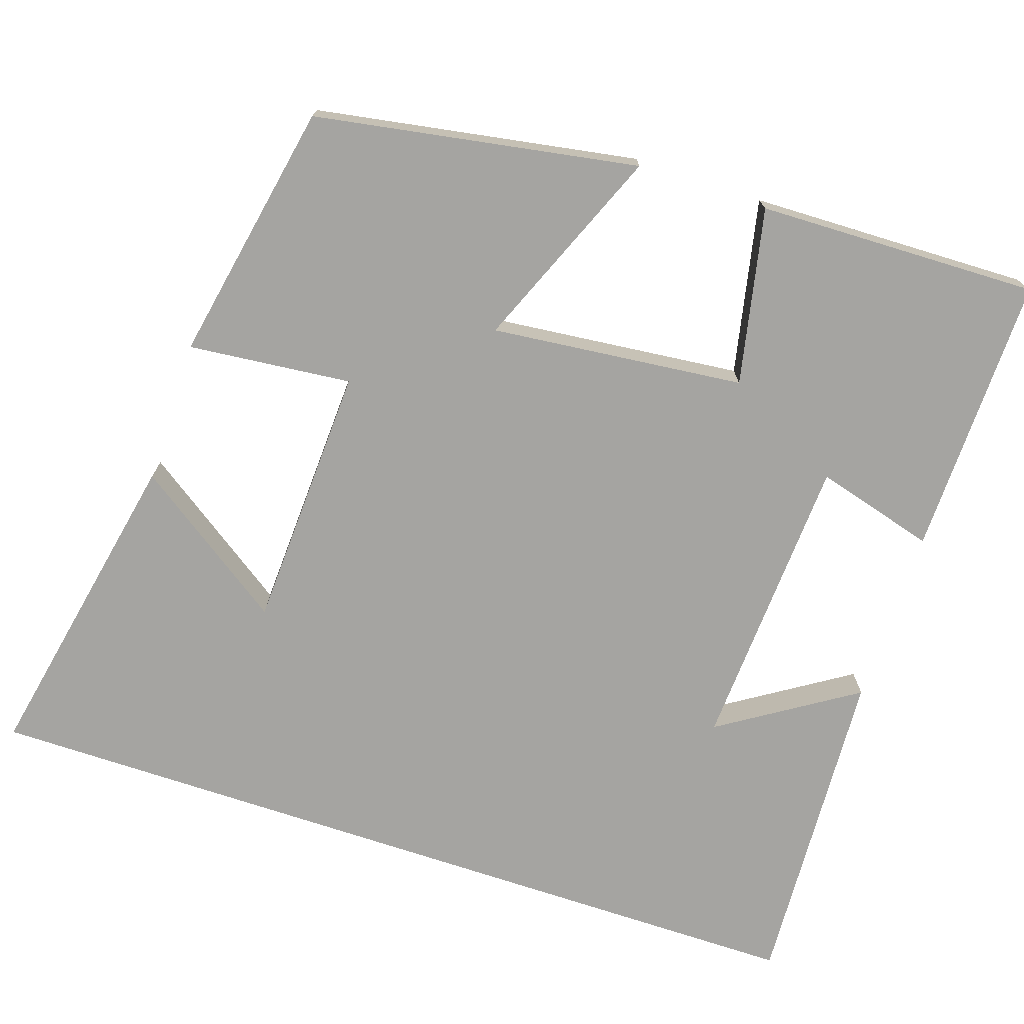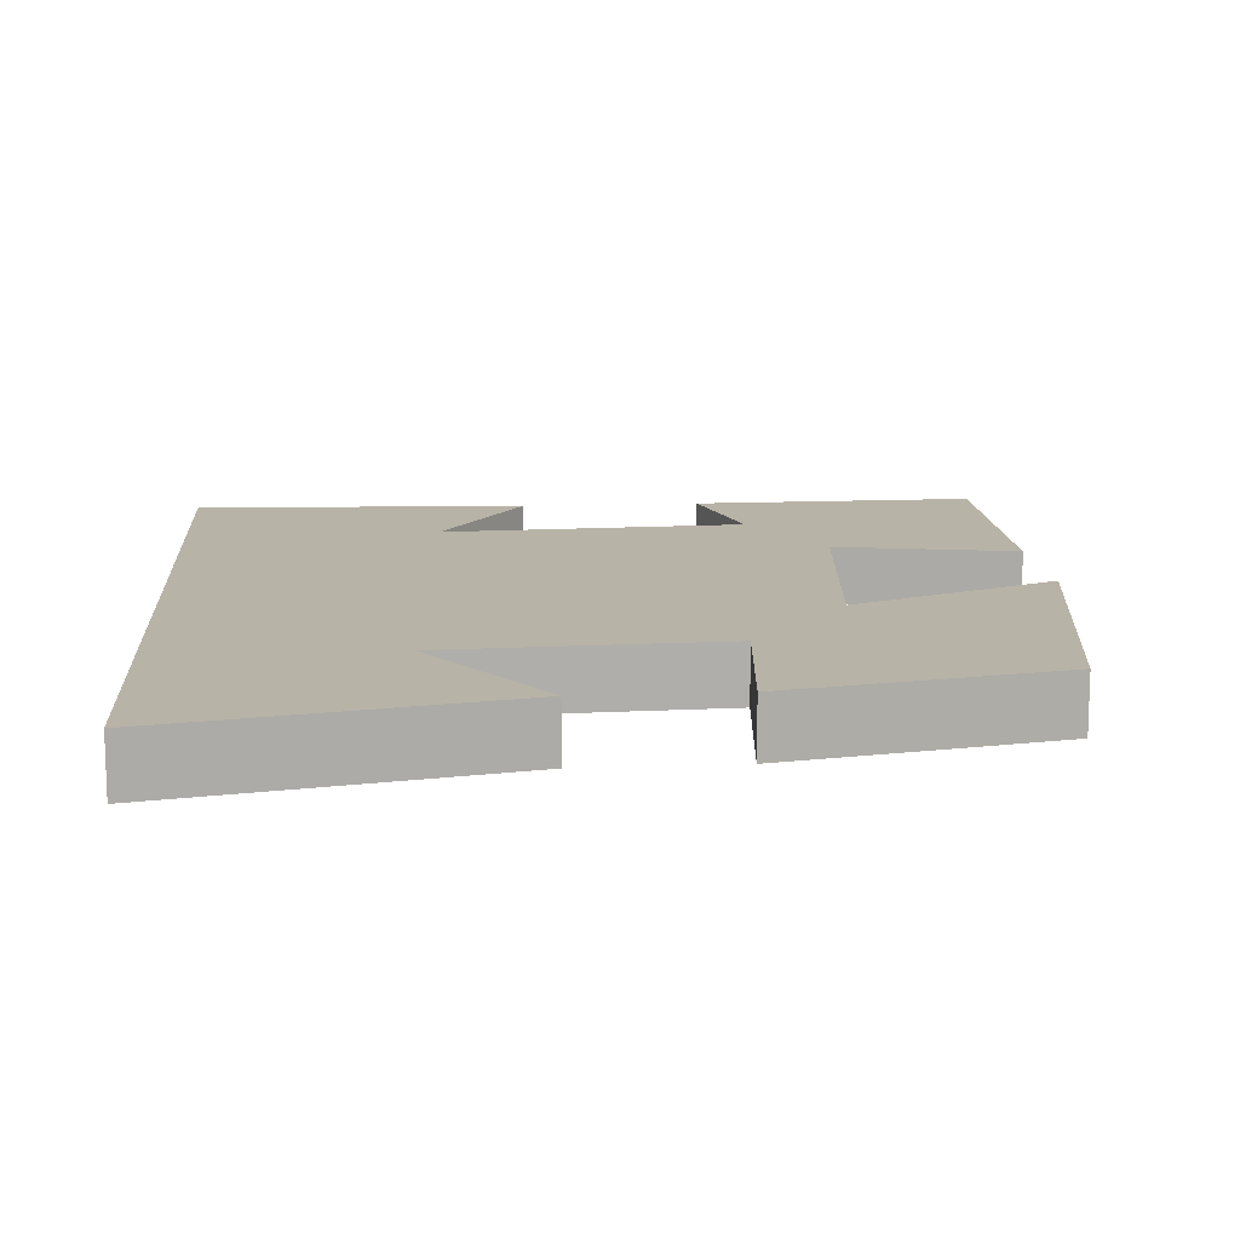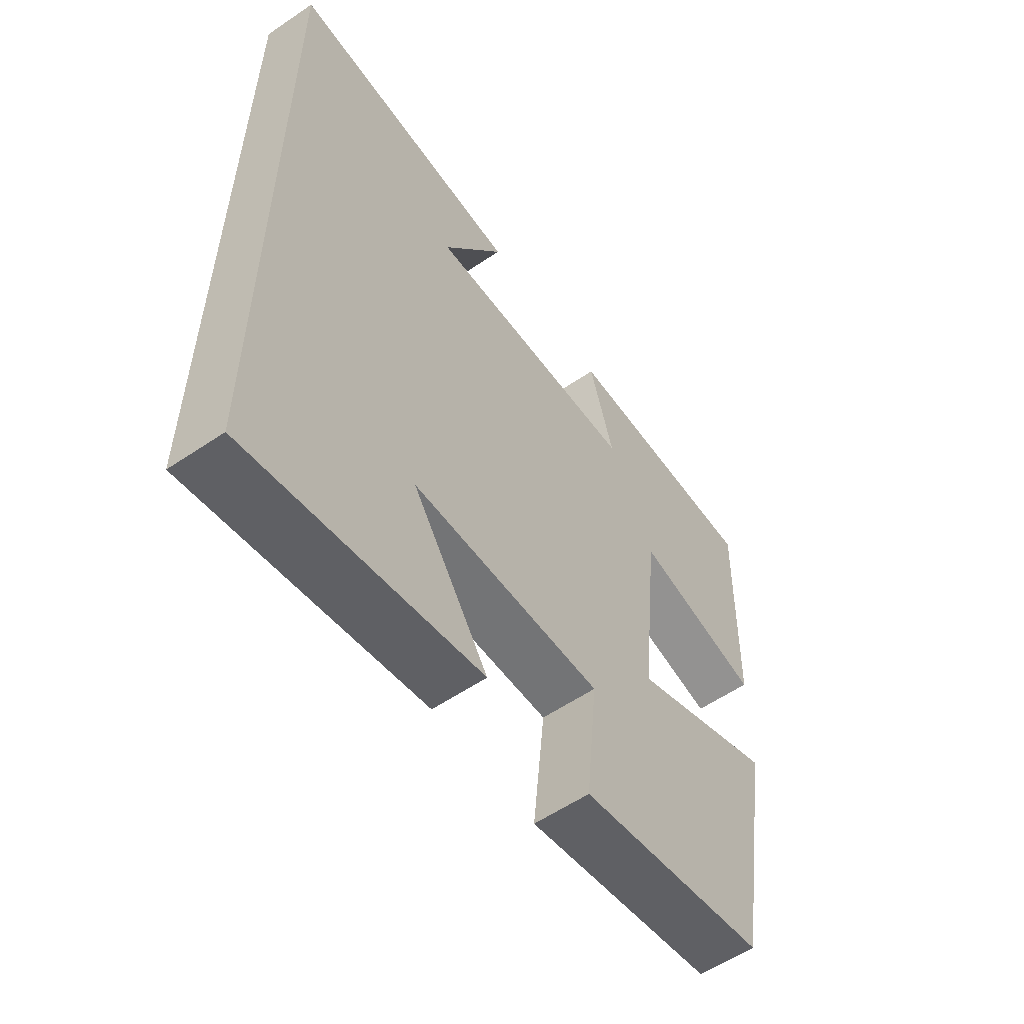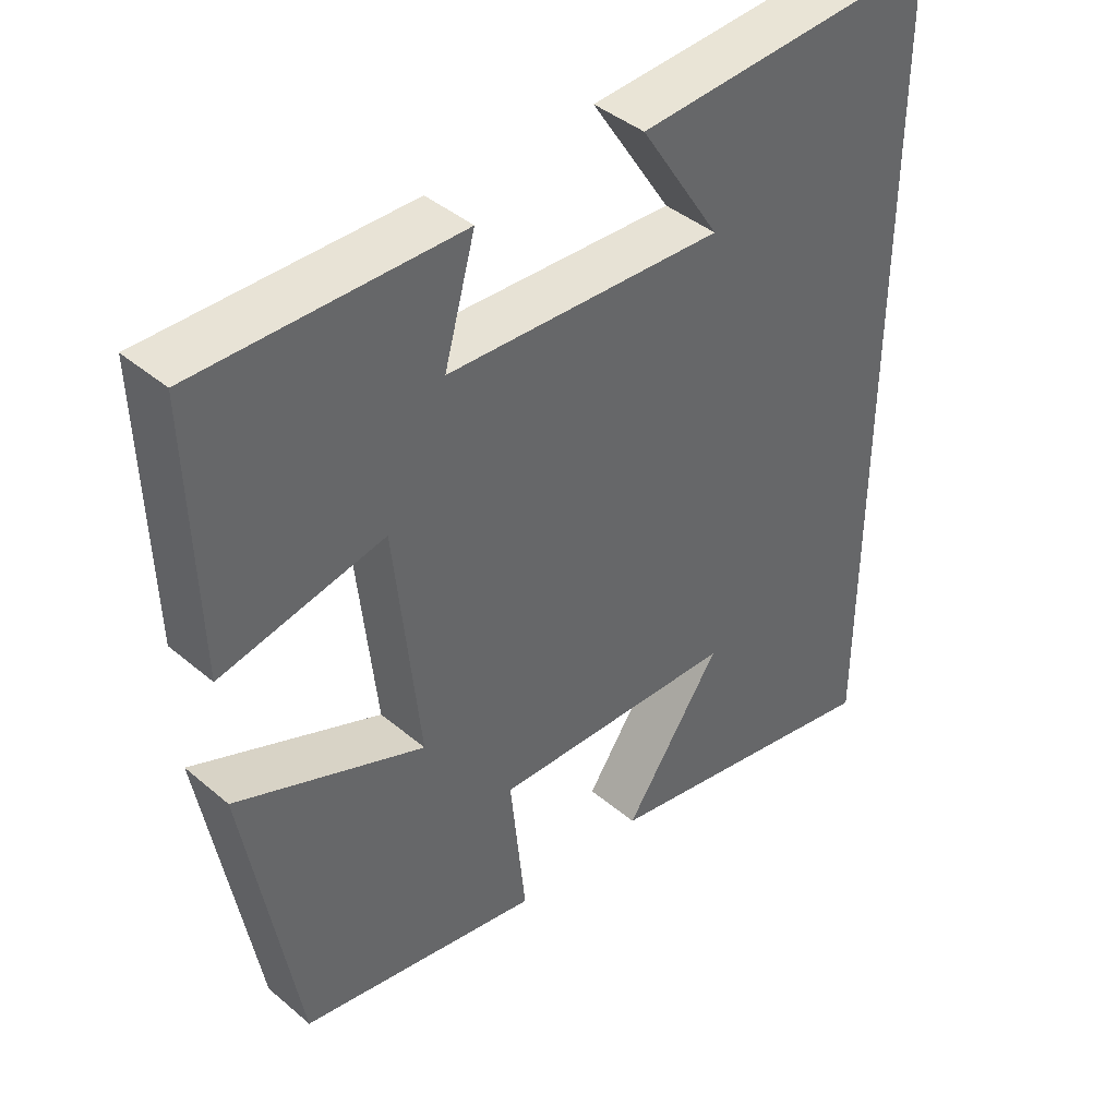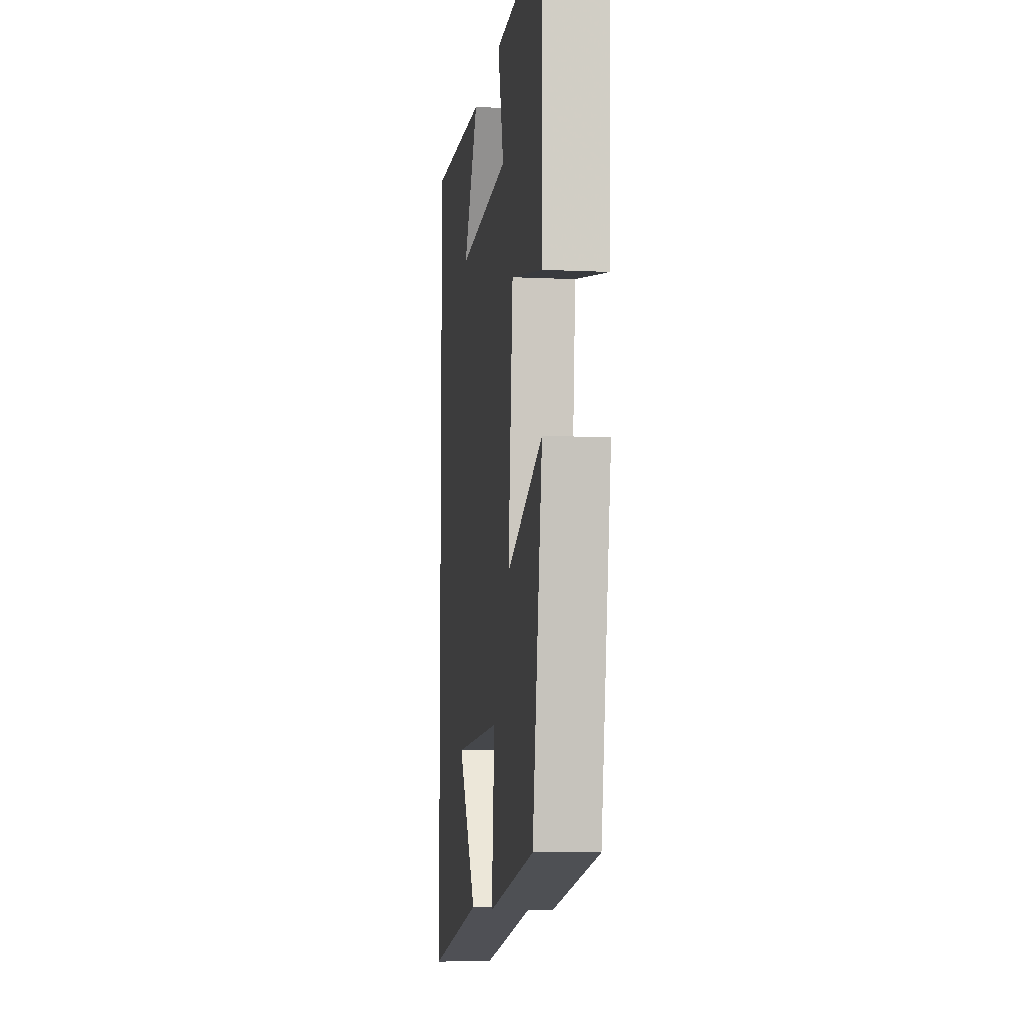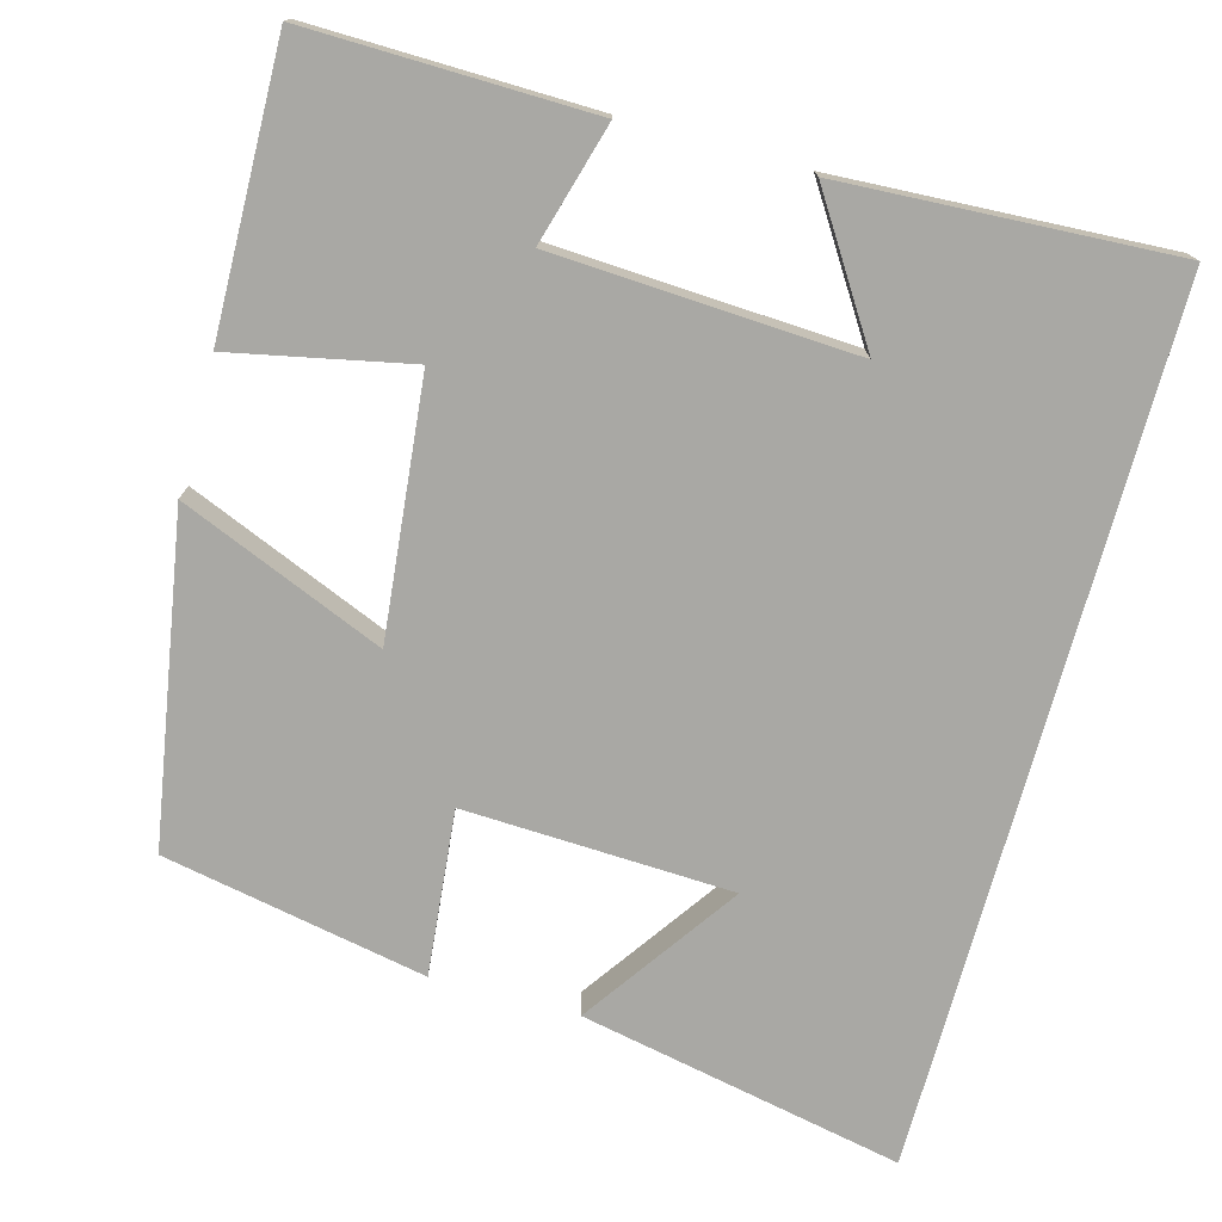
<metadata>
{"format":"obj","ext":"obj","renderer":"f3d","projection":"perspective","resolution":1024,"background":"white","views":[{"elev":-73.3,"azim":-108.4,"up":"+Y"},{"elev":12.7,"azim":175.3,"up":"+Y"},{"elev":-57.9,"azim":125.1,"up":"+Z"},{"elev":41.8,"azim":-44.6,"up":"+Z"},{"elev":-8.2,"azim":-97.5,"up":"+Z"},{"elev":-74.9,"azim":-15.4,"up":"+Y"}]}
</metadata>
<code>
v 0.5 0.07 0.523
v 0.5 0.07 -0.582
v 0.089 0.07 -0.5
v 0.224 0.07 -0.305
v -0.116 0.07 -0.291
v -0.095 0.07 -0.5
v -0.429 0.07 -0.436
v -0.5 0.07 -0.024
v -0.241 0.07 -0.131
v -0.275 0.07 0.193
v -0.5 0.07 0.146
v -0.509 0.07 0.506
v -0.149 0.07 0.5
v -0.192 0.07 0.347
v 0.19 0.07 0.327
v 0.079 0.07 0.5
v 0.5 0 0.523
v 0.5 0 -0.582
v 0.089 0 -0.5
v 0.224 0 -0.305
v -0.116 0 -0.291
v -0.095 0 -0.5
v -0.429 0 -0.436
v -0.5 0 -0.024
v -0.241 0 -0.131
v -0.275 0 0.193
v -0.5 0 0.146
v -0.509 0 0.506
v -0.149 0 0.5
v -0.192 0 0.347
v 0.19 0 0.327
v 0.079 0 0.5
f 15 16 1
f 12 13 14
f 11 12 14
f 10 11 14
f 9 10 14 15
f 7 8 9
f 6 7 9
f 5 6 9
f 9 15 1
f 5 9 1
f 4 5 1
f 2 3 4
f 1 2 4
f 17 32 31
f 30 29 28
f 30 28 27
f 30 27 26
f 31 30 26 25
f 25 24 23
f 25 23 22
f 25 22 21
f 17 31 25
f 17 25 21
f 17 21 20
f 20 19 18
f 20 18 17
f 1 17 18 2
f 2 18 19 3
f 3 19 20 4
f 4 20 21 5
f 5 21 22 6
f 6 22 23 7
f 7 23 24 8
f 8 24 25 9
f 9 25 26 10
f 10 26 27 11
f 11 27 28 12
f 12 28 29 13
f 13 29 30 14
f 14 30 31 15
f 15 31 32 16
f 16 32 17 1

</code>
